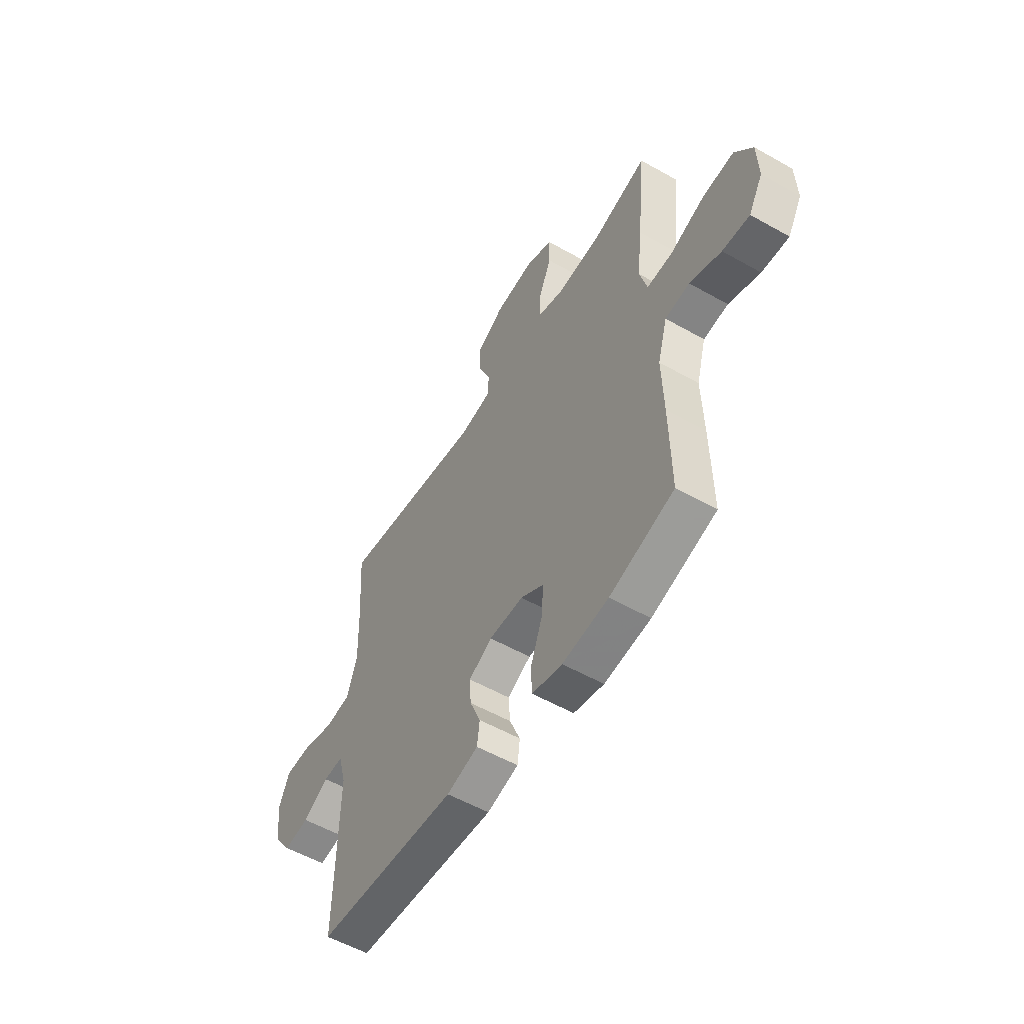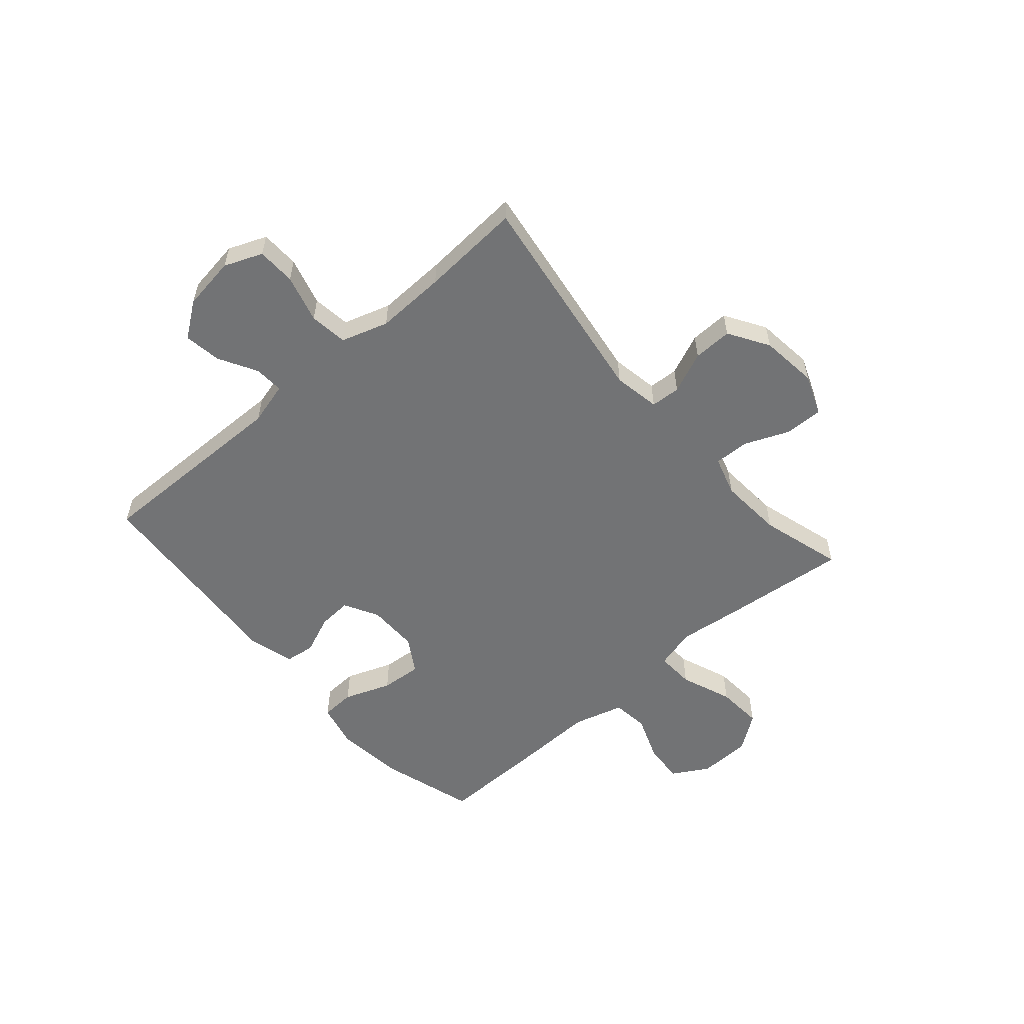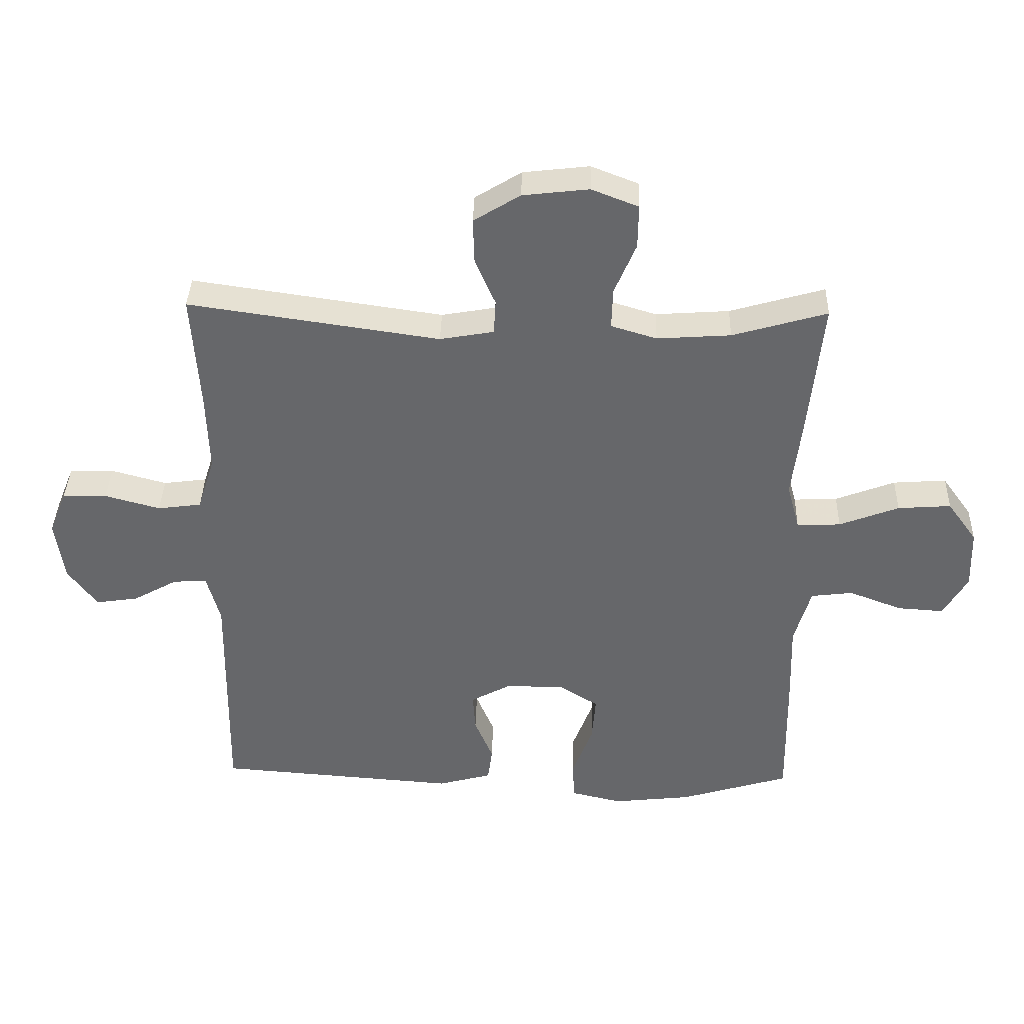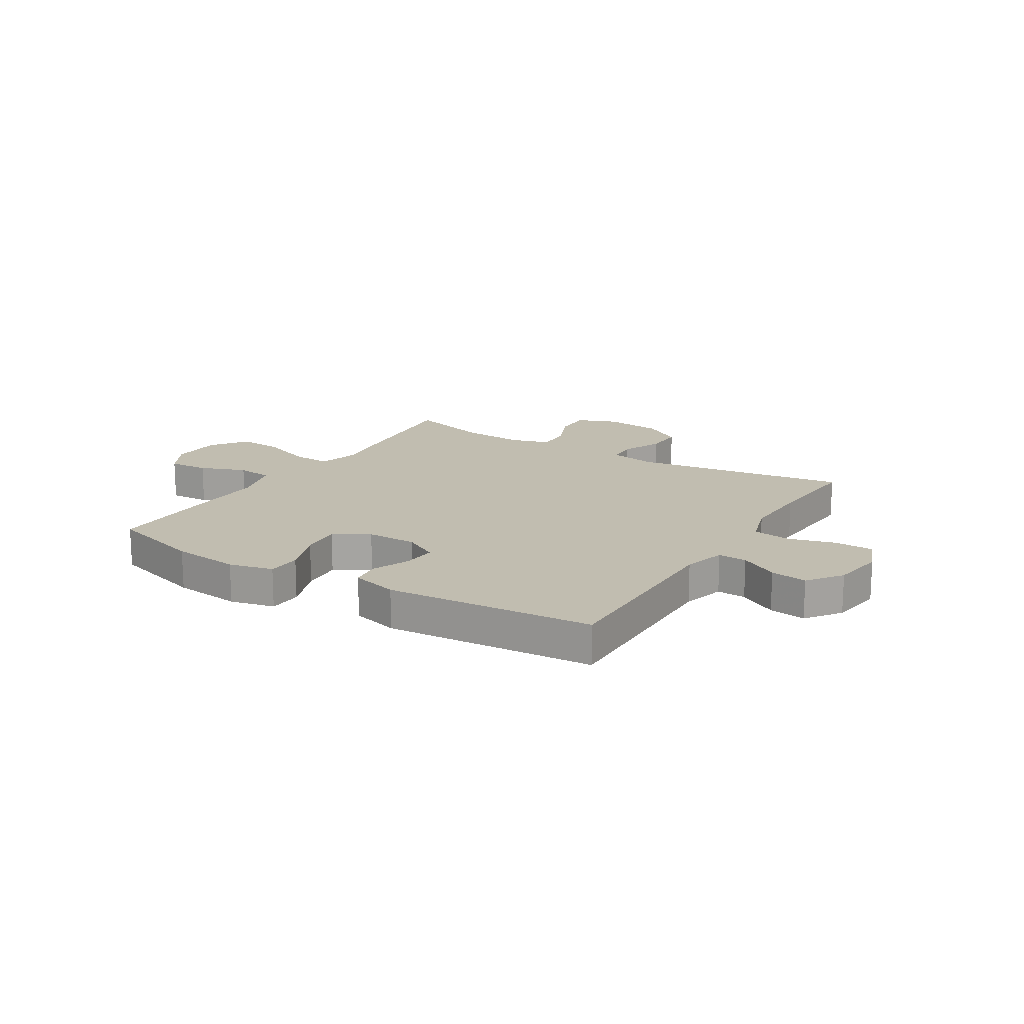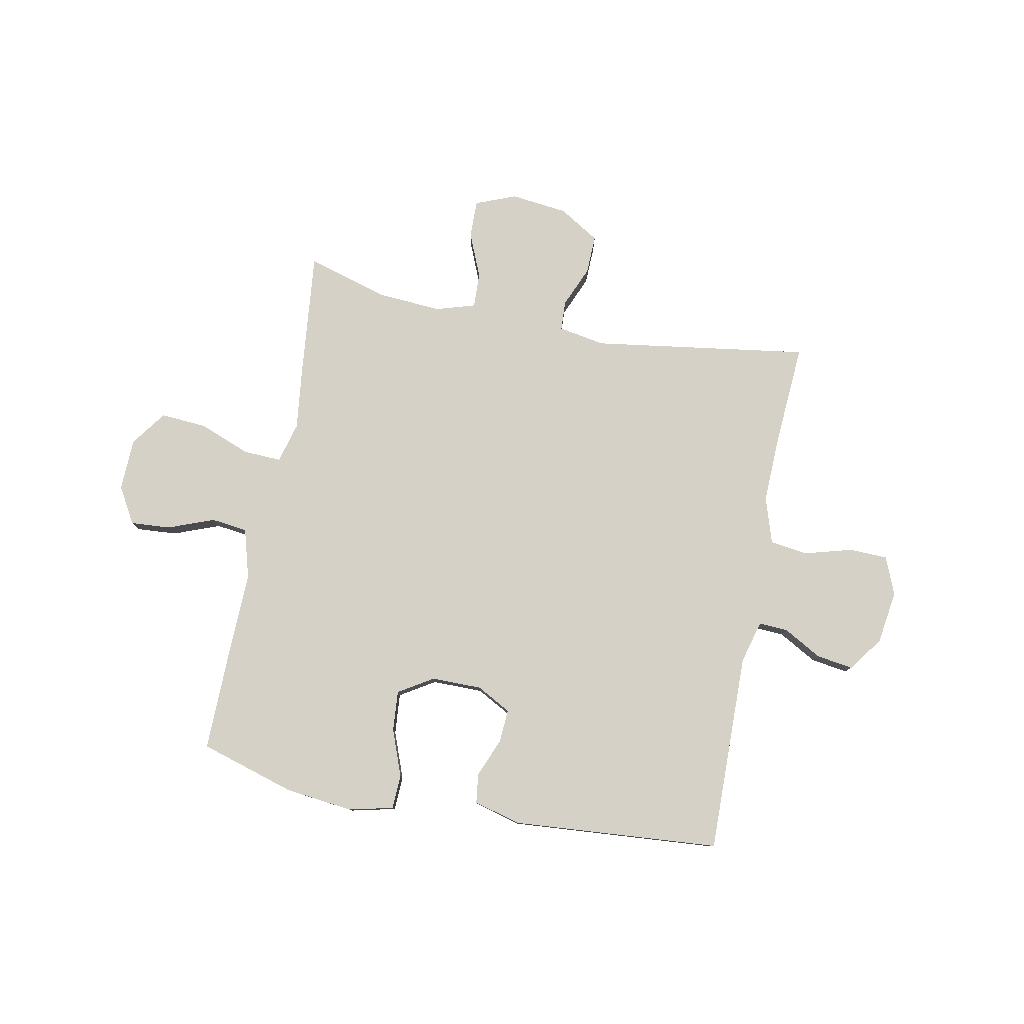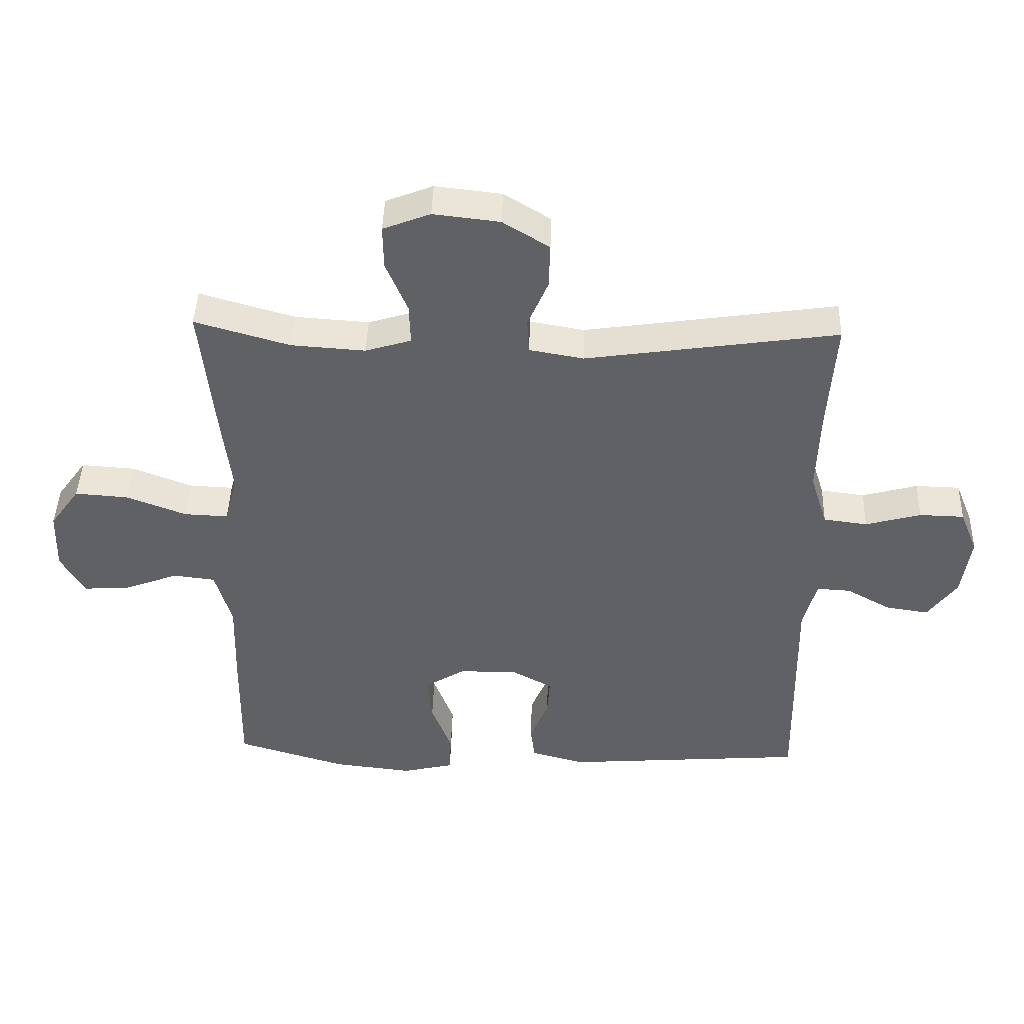
<metadata>
{"format":"obj","ext":"obj","renderer":"f3d","projection":"perspective","resolution":1024,"background":"white","views":[{"elev":-55.1,"azim":59.1,"up":"+Z"},{"elev":-55.8,"azim":-49.0,"up":"+Y"},{"elev":37.7,"azim":1.5,"up":"+Z"},{"elev":16.7,"azim":-148.3,"up":"+Y"},{"elev":79.6,"azim":-169.0,"up":"+Y"},{"elev":43.8,"azim":-178.2,"up":"+Z"}]}
</metadata>
<code>
v -0.5 0.07 0.5
v -0.105 0.07 0.442
v -0.02 0.07 0.457
v -0.017 0.07 0.511
v -0.049 0.07 0.586
v -0.051 0.07 0.657
v 0.022 0.07 0.702
v 0.126 0.07 0.714
v 0.2 0.07 0.685
v 0.199 0.07 0.616
v 0.165 0.07 0.535
v 0.163 0.07 0.471
v 0.235 0.07 0.449
v 0.351 0.07 0.457
v 0.5 0.07 0.5
v 0.477 0.07 0.275
v 0.463 0.07 0.157
v 0.483 0.07 0.083
v 0.552 0.07 0.086
v 0.646 0.07 0.122
v 0.73 0.07 0.128
v 0.777 0.07 0.063
v 0.78 0.07 -0.032
v 0.742 0.07 -0.098
v 0.669 0.07 -0.093
v 0.585 0.07 -0.061
v 0.519 0.07 -0.069
v 0.493 0.07 -0.16
v 0.497 0.07 -0.297
v 0.5 0.07 -0.5
v 0.327 0.07 -0.552
v 0.203 0.07 -0.566
v 0.122 0.07 -0.547
v 0.119 0.07 -0.485
v 0.151 0.07 -0.4
v 0.157 0.07 -0.326
v 0.094 0.07 -0.287
v 0.002 0.07 -0.287
v -0.061 0.07 -0.321
v -0.057 0.07 -0.382
v -0.028 0.07 -0.452
v -0.035 0.07 -0.506
v -0.12 0.07 -0.529
v -0.5 0.07 -0.5
v -0.494 0.07 -0.136
v -0.515 0.07 -0.058
v -0.568 0.07 -0.061
v -0.638 0.07 -0.1
v -0.705 0.07 -0.11
v -0.751 0.07 -0.047
v -0.765 0.07 0.05
v -0.737 0.07 0.119
v -0.667 0.07 0.121
v -0.58 0.07 0.097
v -0.511 0.07 0.106
v -0.484 0.07 0.191
v -0.488 0.07 0.318
v -0.5 0 0.5
v -0.105 0 0.442
v -0.02 0 0.457
v -0.017 0 0.511
v -0.049 0 0.586
v -0.051 0 0.657
v 0.022 0 0.702
v 0.126 0 0.714
v 0.2 0 0.685
v 0.199 0 0.616
v 0.165 0 0.535
v 0.163 0 0.471
v 0.235 0 0.449
v 0.351 0 0.457
v 0.5 0 0.5
v 0.477 0 0.275
v 0.463 0 0.157
v 0.483 0 0.083
v 0.552 0 0.086
v 0.646 0 0.122
v 0.73 0 0.128
v 0.777 0 0.063
v 0.78 0 -0.032
v 0.742 0 -0.098
v 0.669 0 -0.093
v 0.585 0 -0.061
v 0.519 0 -0.069
v 0.493 0 -0.16
v 0.497 0 -0.297
v 0.5 0 -0.5
v 0.327 0 -0.552
v 0.203 0 -0.566
v 0.122 0 -0.547
v 0.119 0 -0.485
v 0.151 0 -0.4
v 0.157 0 -0.326
v 0.094 0 -0.287
v 0.002 0 -0.287
v -0.061 0 -0.321
v -0.057 0 -0.382
v -0.028 0 -0.452
v -0.035 0 -0.506
v -0.12 0 -0.529
v -0.5 0 -0.5
v -0.494 0 -0.136
v -0.515 0 -0.058
v -0.568 0 -0.061
v -0.638 0 -0.1
v -0.705 0 -0.11
v -0.751 0 -0.047
v -0.765 0 0.05
v -0.737 0 0.119
v -0.667 0 0.121
v -0.58 0 0.097
v -0.511 0 0.106
v -0.484 0 0.191
v -0.488 0 0.318
f 52 53 54
f 51 52 54
f 50 51 54
f 49 50 54
f 48 49 54
f 47 48 54
f 46 47 54 55
f 45 46 55 56
f 44 45 56
f 43 44 56
f 42 43 56
f 41 42 56
f 40 41 56
f 33 34 35
f 32 33 35
f 31 32 35
f 30 31 35
f 29 30 35
f 28 29 35
f 27 28 35 36
f 24 25 26
f 23 24 26
f 22 23 26
f 21 22 26
f 20 21 26
f 19 20 26
f 18 19 26 27
f 27 36 37
f 18 27 37
f 17 18 37
f 17 37 38
f 16 17 38
f 15 16 38
f 14 15 38
f 9 10 11
f 8 9 11
f 7 8 11
f 6 7 11
f 5 6 11
f 4 5 11
f 3 4 11 12
f 2 3 12 13
f 57 1 2
f 39 40 56 57
f 38 39 57
f 14 38 57
f 13 14 57
f 2 13 57
f 111 110 109
f 111 109 108
f 111 108 107
f 111 107 106
f 111 106 105
f 111 105 104
f 112 111 104 103
f 113 112 103 102
f 113 102 101
f 113 101 100
f 113 100 99
f 113 99 98
f 113 98 97
f 92 91 90
f 92 90 89
f 92 89 88
f 92 88 87
f 92 87 86
f 92 86 85
f 93 92 85 84
f 83 82 81
f 83 81 80
f 83 80 79
f 83 79 78
f 83 78 77
f 83 77 76
f 84 83 76 75
f 94 93 84
f 94 84 75
f 94 75 74
f 95 94 74
f 95 74 73
f 95 73 72
f 95 72 71
f 68 67 66
f 68 66 65
f 68 65 64
f 68 64 63
f 68 63 62
f 68 62 61
f 69 68 61 60
f 70 69 60 59
f 59 58 114
f 114 113 97 96
f 114 96 95
f 114 95 71
f 114 71 70
f 114 70 59
f 1 58 59 2
f 2 59 60 3
f 3 60 61 4
f 4 61 62 5
f 5 62 63 6
f 6 63 64 7
f 7 64 65 8
f 8 65 66 9
f 9 66 67 10
f 10 67 68 11
f 11 68 69 12
f 12 69 70 13
f 13 70 71 14
f 14 71 72 15
f 15 72 73 16
f 16 73 74 17
f 17 74 75 18
f 18 75 76 19
f 19 76 77 20
f 20 77 78 21
f 21 78 79 22
f 22 79 80 23
f 23 80 81 24
f 24 81 82 25
f 25 82 83 26
f 26 83 84 27
f 27 84 85 28
f 28 85 86 29
f 29 86 87 30
f 30 87 88 31
f 31 88 89 32
f 32 89 90 33
f 33 90 91 34
f 34 91 92 35
f 35 92 93 36
f 36 93 94 37
f 37 94 95 38
f 38 95 96 39
f 39 96 97 40
f 40 97 98 41
f 41 98 99 42
f 42 99 100 43
f 43 100 101 44
f 44 101 102 45
f 45 102 103 46
f 46 103 104 47
f 47 104 105 48
f 48 105 106 49
f 49 106 107 50
f 50 107 108 51
f 51 108 109 52
f 52 109 110 53
f 53 110 111 54
f 54 111 112 55
f 55 112 113 56
f 56 113 114 57
f 57 114 58 1

</code>
